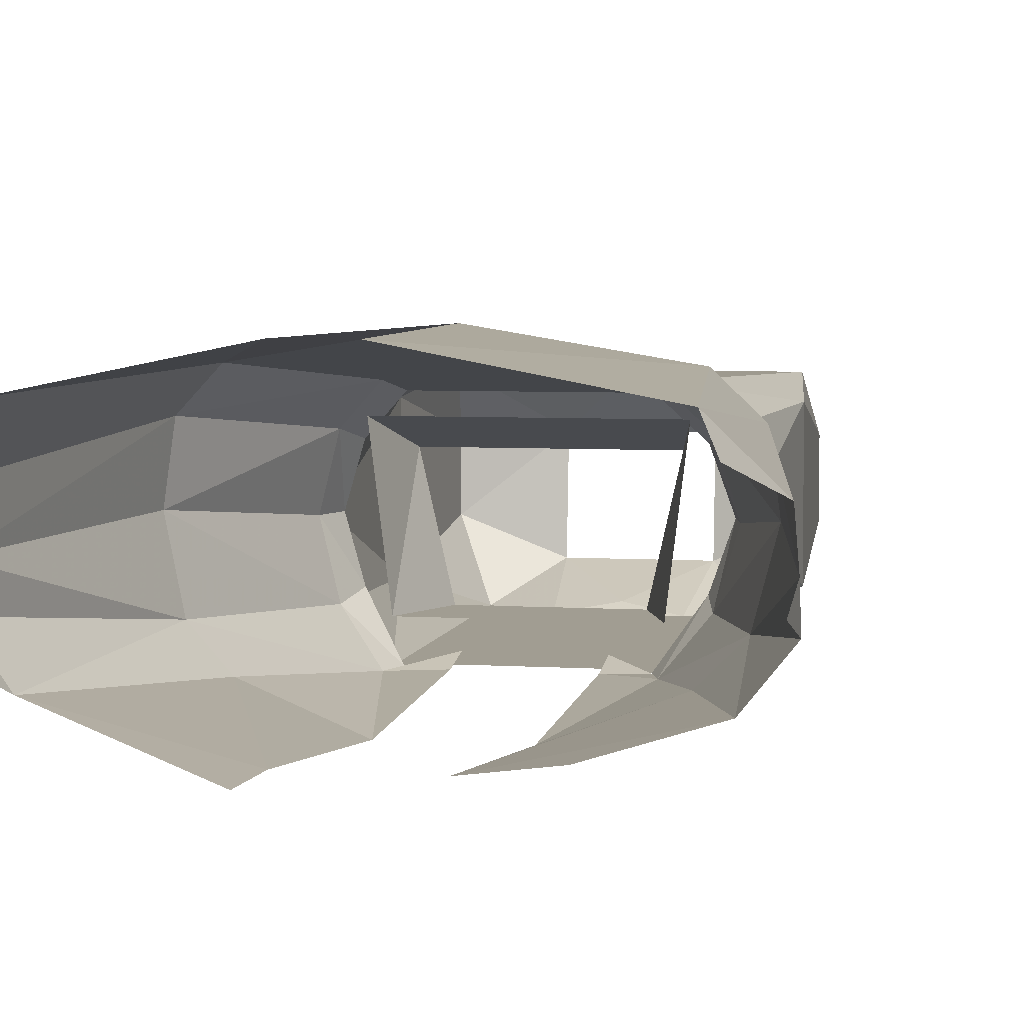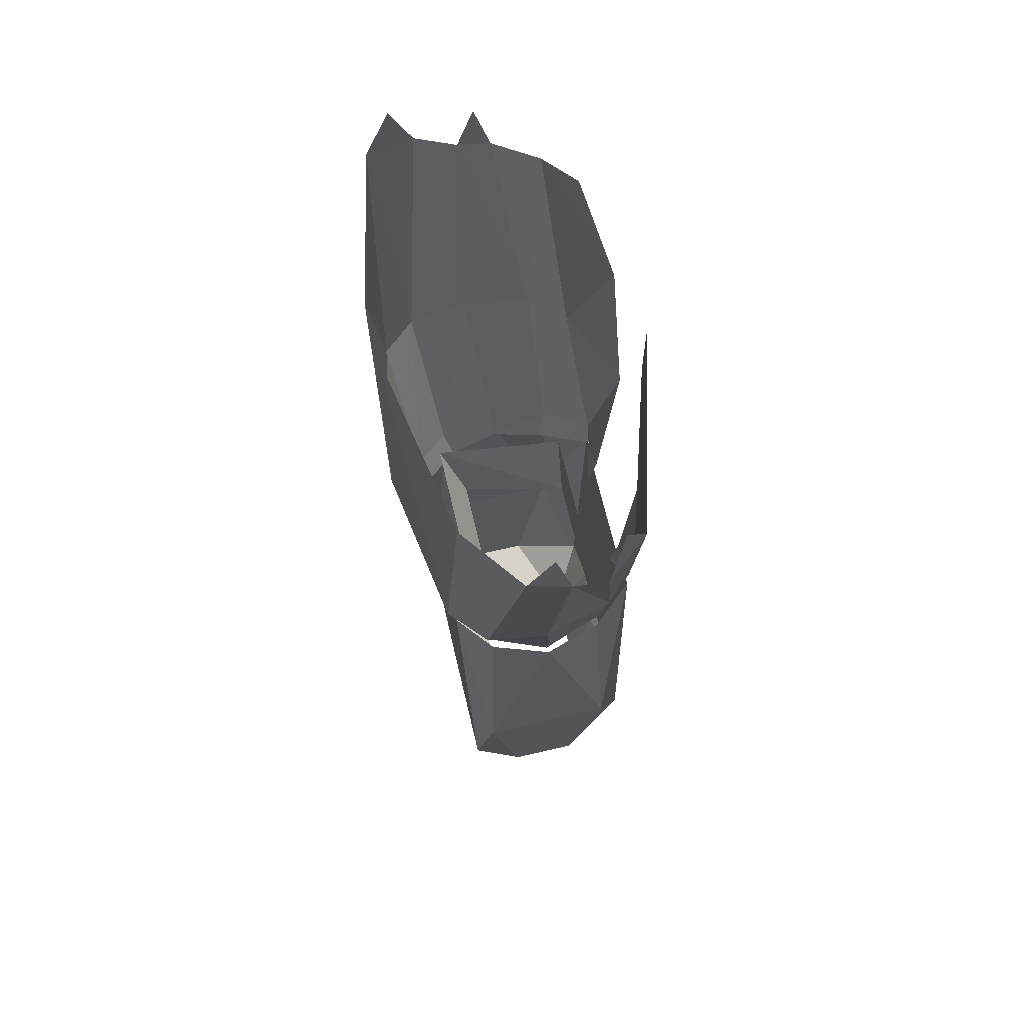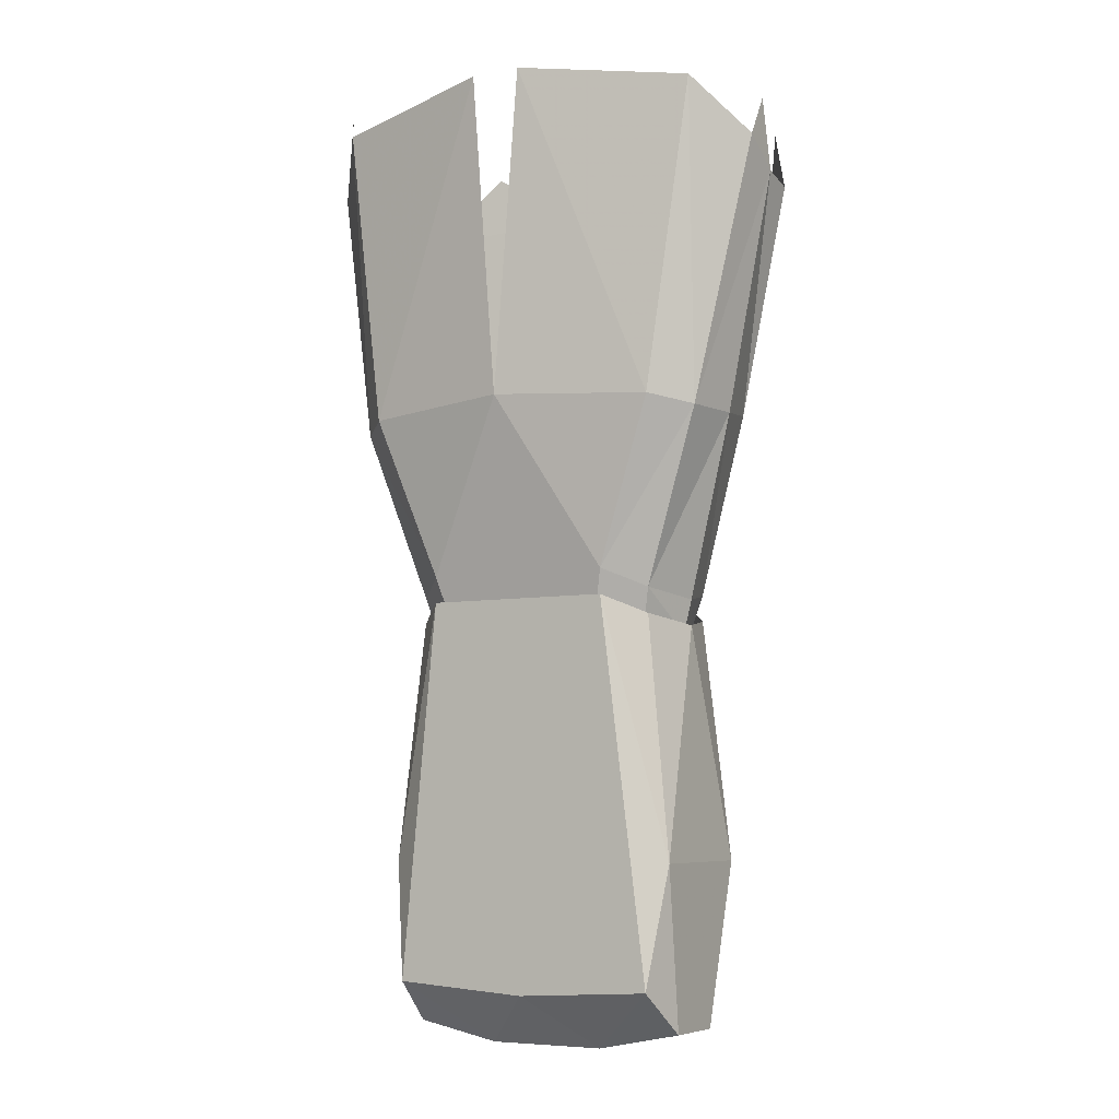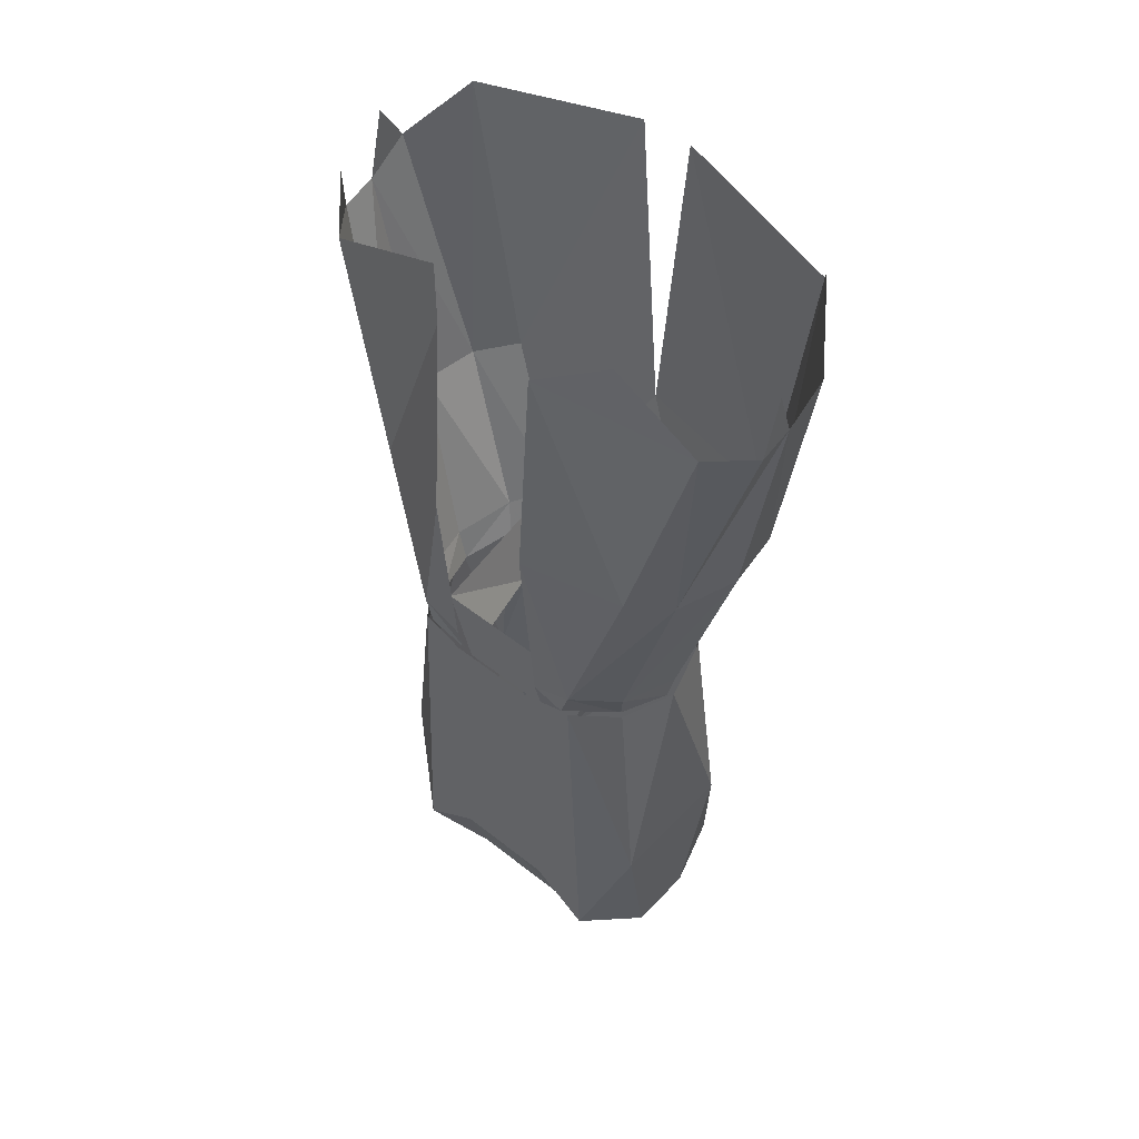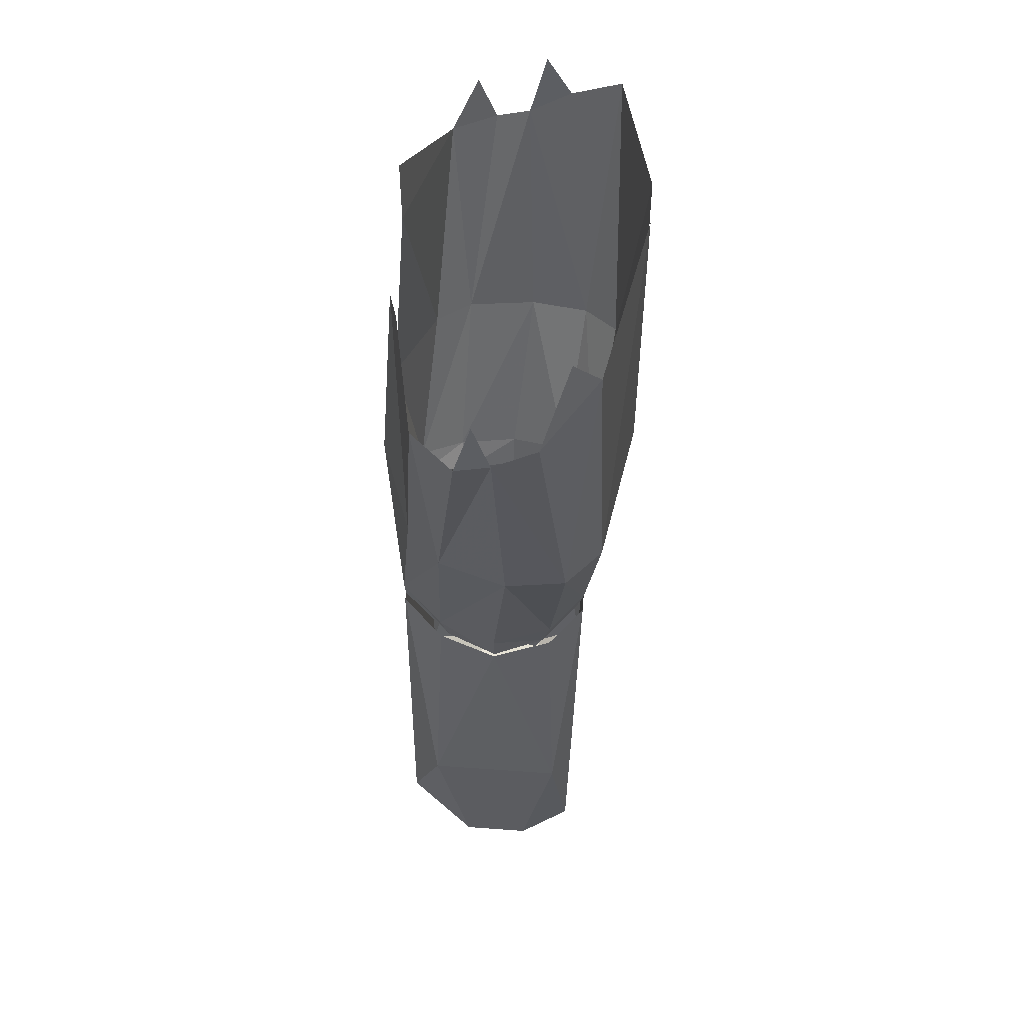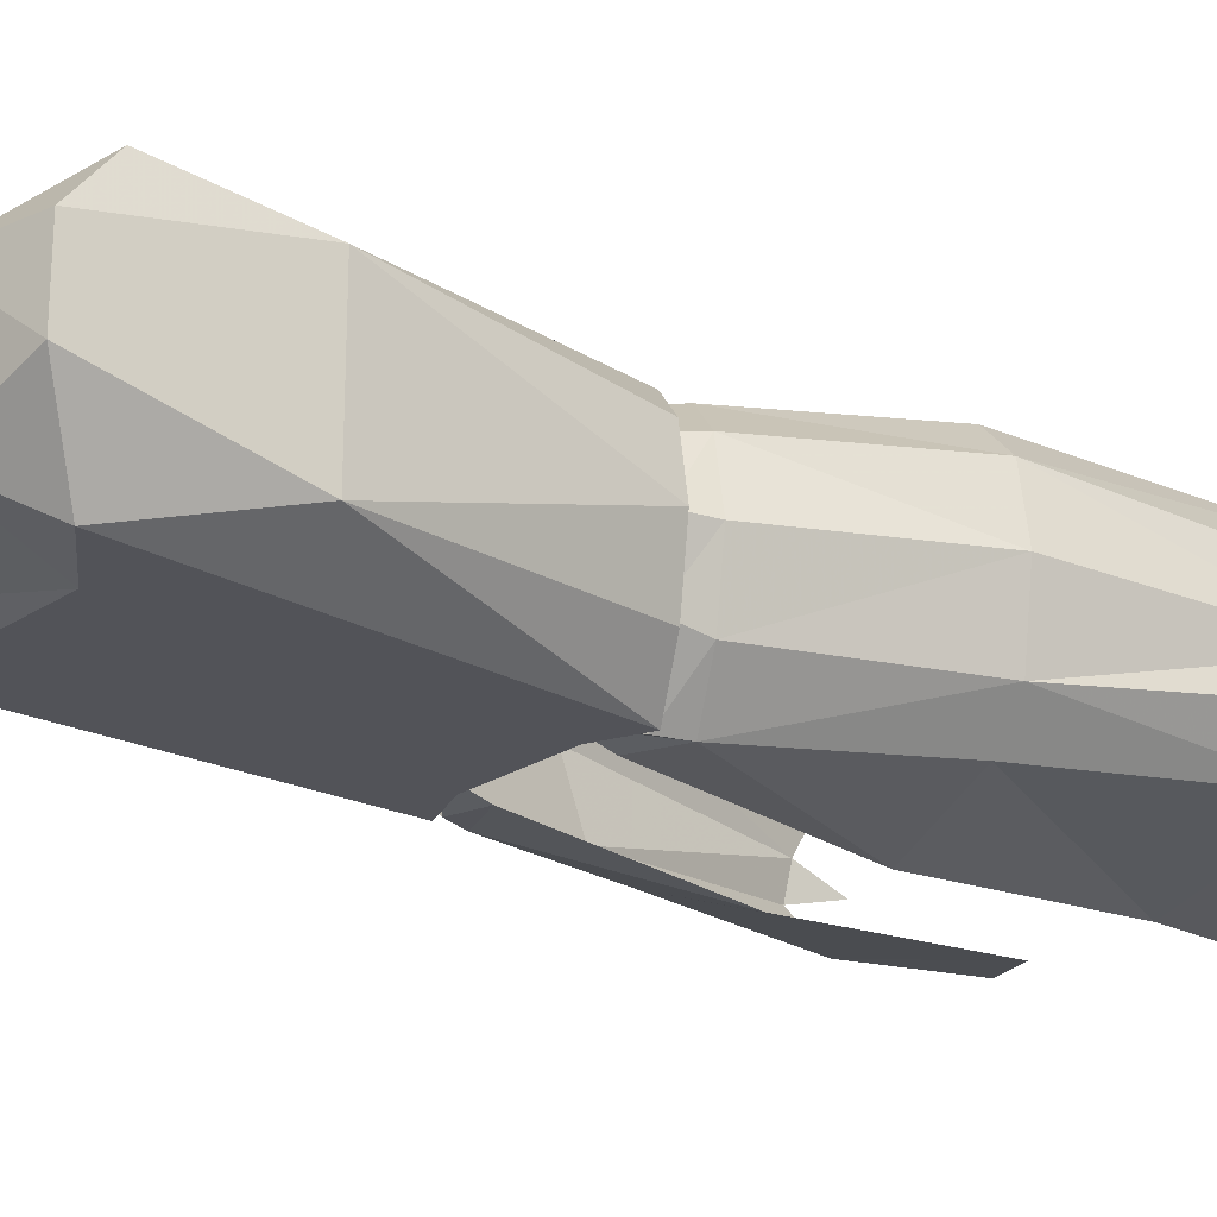
<metadata>
{"format":"obj","ext":"obj","renderer":"f3d","projection":"perspective","resolution":1024,"background":"white","views":[{"elev":4.8,"azim":-167.5,"up":"+Z"},{"elev":66.6,"azim":76.9,"up":"+Y"},{"elev":-6.5,"azim":29.9,"up":"+Y"},{"elev":50.6,"azim":-139.0,"up":"+Y"},{"elev":52.2,"azim":-85.5,"up":"+Y"},{"elev":-22.7,"azim":48.6,"up":"+Z"}]}
</metadata>
<code>
v -0.1328 -0.7109 -0.07812
v -0.1875 -0.5078 -0.0625
v -0.04688 -0.4922 -0.09375
v -0.04688 -0.6953 -0.1094
v -0.08594 -0.8672 -0.09375
v -0.1641 -0.7188 -0.04688
v -0.2188 -0.5156 -0.02344
v -0.2188 -0.5078 0.007812
v -0.2188 -0.4609 -0.007812
v -0.02344 -0.4141 0.125
v -0.1797 -0.4375 0.09375
v -0.1406 -0.7188 0.1016
v 0 -0.7109 0.125
v -0.08594 -0.8672 0.08594
v 0.08594 -0.8672 0.08594
v 0.1406 -0.7188 0.1016
v 0.02344 -0.4141 0.125
v 0.1797 -0.4375 0.09375
v 0.1719 -0.7266 0.07031
v 0.2188 -0.4844 0.04688
v 0.2188 -0.5078 0.007812
v 0.2188 -0.4453 0.02344
v -0.1797 -0.7266 0.01562
v -0.1719 -0.7266 0.07031
v -0.2188 -0.4844 0.04688
v -0.1953 -0.4062 0.07031
v -0.1172 -0.8828 0.05469
v -0.07812 -0.8984 0.07812
v 0.07812 -0.8984 0.07812
v 0.1094 -0.9141 0.04688
v 0.1172 -0.8828 0.05469
v 0.1875 -0.5078 -0.0625
v 0.2188 -0.5156 -0.02344
v 0.1641 -0.7188 -0.04688
v 0.1328 -0.7109 -0.07812
v 0.04688 -0.4922 -0.09375
v 0.04688 -0.4297 -0.09375
v 0.04688 -0.6953 -0.1094
v 0.08594 -0.8672 -0.09375
v 0.04688 -0.8828 -0.09375
v 0.04688 -0.9141 -0.08594
v 0.07812 -0.8906 -0.09375
v 0.1172 -0.8828 -0.05469
v 0.1094 -0.9141 -0.04688
v 0.1328 -0.8906 0
v 0.125 -0.9219 0
v 0.1797 -0.7266 0.01562
v -0.04688 -0.8828 -0.09375
v -0.07812 -0.8906 -0.09375
v -0.1094 -0.9141 -0.04688
v -0.1172 -0.8828 -0.05469
v -0.1328 -0.8906 0
v -0.04688 -0.9141 -0.08594
v -0.125 -0.9219 0
v -0.1094 -0.9141 0.04688
v 0.08594 -0.9609 0.03906
v 0.0625 -0.9609 -0.0625
v 0.08594 -0.8906 -0.0625
v 0.1016 -0.8906 0.0625
v -0.08594 -0.9609 0.03906
v -0.1016 -0.8906 0.0625
v -0.0625 -0.9609 -0.0625
v -0.08594 -0.8906 -0.0625
v -0.1172 -0.4453 -0.07812
v 0.2031 -0.4609 -0.03906
v -0.1328 -1.273 -0.03125
v -0.1328 -1.273 0.03125
v -0.1406 -1.125 0.0625
v -0.1406 -1.125 -0.0625
v -0.1016 -1.234 -0.09375
v -0.05469 -1.281 -0.0625
v -0.05469 -1.289 0.03125
v -0.125 -1.234 0.07812
v -0.08594 -0.8906 0.08594
v -0.1172 -0.9062 0.05469
v -0.1328 -0.9141 0
v -0.1172 -0.9062 -0.05469
v -0.08594 -0.8906 -0.09375
v -0.04688 -1.195 -0.09375
v 0 -1.211 -0.08594
v 0.05469 -1.281 -0.0625
v 0.04688 -1.195 -0.09375
v 0.1016 -1.234 -0.09375
v 0.1328 -1.273 -0.03125
v 0.05469 -1.289 0.03125
v 0.1328 -1.273 0.03125
v 0.125 -1.234 0.07812
v 0 -1.242 0.07812
v 0.08594 -0.8906 0.08594
v 0.1406 -1.125 0.0625
v 0.1172 -0.9062 0.05469
v 0.1328 -0.9141 0
v 0.1406 -1.125 -0.0625
v 0.1172 -0.9062 -0.05469
v 0.08594 -0.8906 -0.09375
v 0.04688 -0.9062 -0.09375
v -0.04688 -0.9062 -0.09375
f 1 2 3
f 1 3 4
f 1 6 2
f 2 6 7
f 7 6 8
f 7 8 9
f 10 11 12
f 10 12 13
f 13 16 17
f 17 16 18
f 18 16 19
f 18 19 20
f 20 19 21
f 20 21 22
f 6 23 8
f 8 23 24
f 8 24 25
f 25 24 11
f 25 11 26
f 12 11 24
f 32 33 34
f 32 34 35
f 32 35 36
f 32 36 37
f 38 36 35
f 33 21 34
f 34 21 47
f 19 47 21
f 3 2 64
f 33 32 65
f 1 4 5
f 1 5 6
f 13 12 14
f 13 14 15
f 13 15 16
f 12 24 14
f 14 24 27
f 14 27 28
f 14 28 29
f 14 29 15
f 15 29 30
f 15 30 31
f 15 31 19
f 15 19 16
f 38 35 39
f 38 39 40
f 40 39 41
f 41 39 42
f 42 39 43
f 42 43 44
f 44 43 45
f 44 45 46
f 46 45 31
f 46 31 30
f 34 47 43
f 34 43 39
f 34 39 35
f 47 19 31
f 47 31 45
f 47 45 43
f 5 4 48
f 5 48 49
f 5 49 50
f 5 50 51
f 5 51 6
f 6 51 23
f 23 51 52
f 23 52 27
f 23 27 24
f 48 53 49
f 51 50 54
f 51 54 52
f 52 54 55
f 52 55 27
f 27 55 28
f 56 57 58
f 56 58 59
f 56 59 60
f 60 59 61
f 60 61 62
f 62 61 63
f 62 63 57
f 57 63 58
f 66 67 68
f 66 68 69
f 66 69 70
f 66 70 71
f 66 71 72
f 66 72 67
f 67 72 73
f 67 73 68
f 68 73 74
f 68 74 75
f 68 75 76
f 68 76 69
f 69 76 77
f 69 77 78
f 69 78 70
f 70 78 79
f 70 79 71
f 81 82 83
f 81 83 84
f 81 84 85
f 85 84 86
f 85 86 87
f 85 87 88
f 85 88 72
f 72 88 73
f 73 88 74
f 74 88 89
f 89 88 87
f 89 87 90
f 89 90 91
f 91 90 92
f 92 90 93
f 92 93 94
f 94 93 95
f 95 93 83
f 95 83 82
f 95 82 96
f 97 79 78
f 93 90 86
f 93 86 84
f 93 84 83
f 90 87 86
f 71 79 80
f 71 80 81
f 81 80 82
f 96 82 97
f 97 82 79
f 79 82 80

</code>
